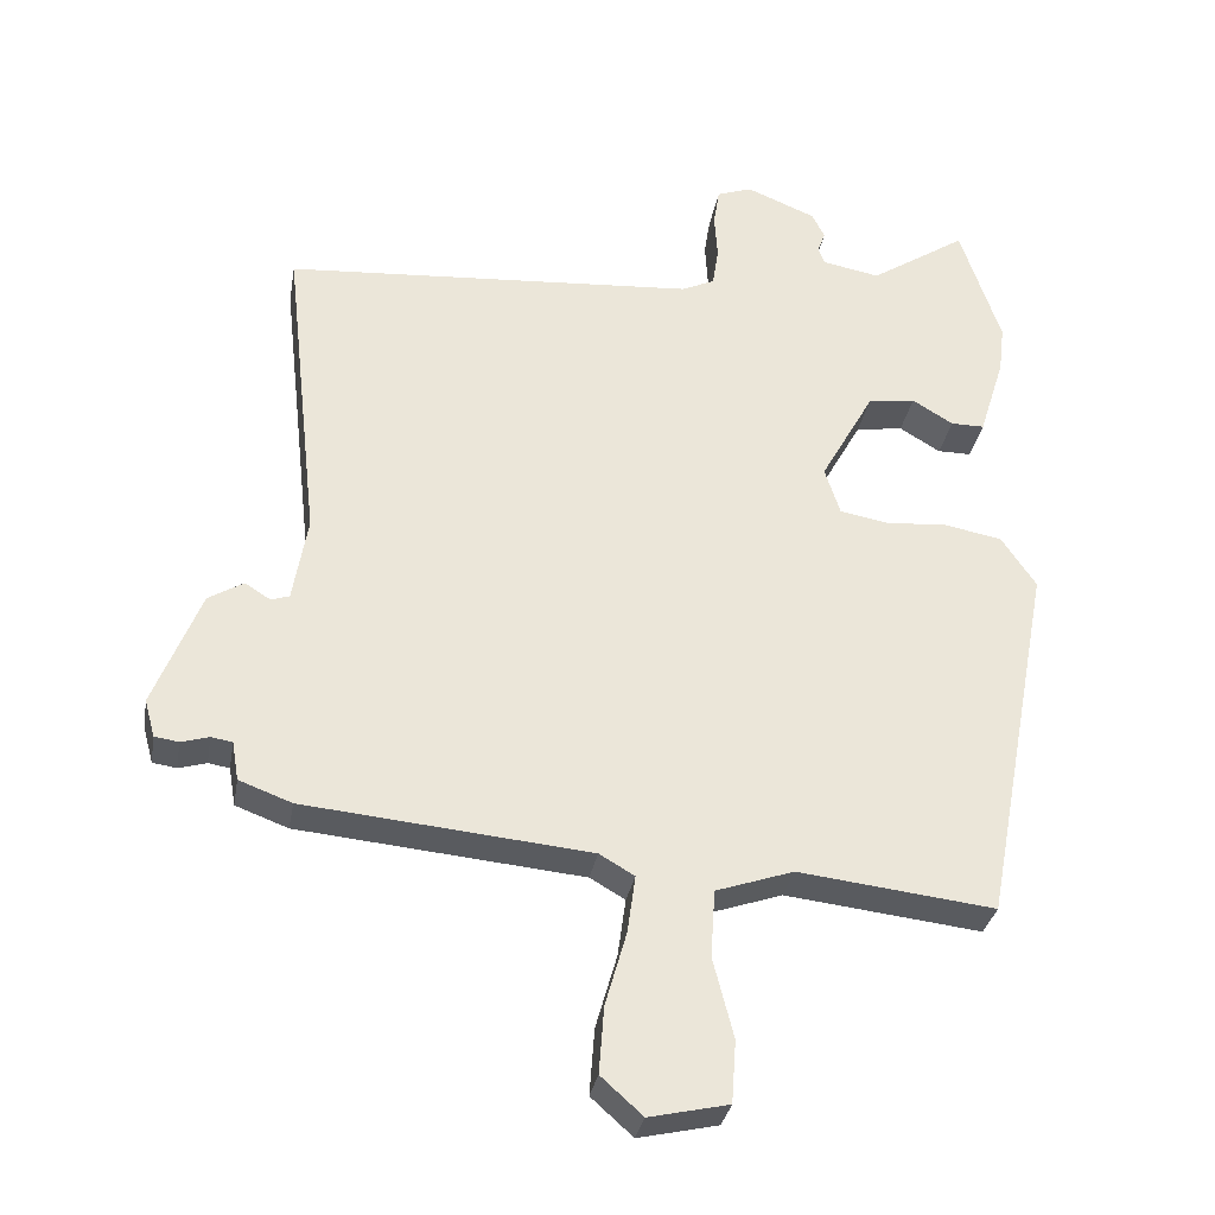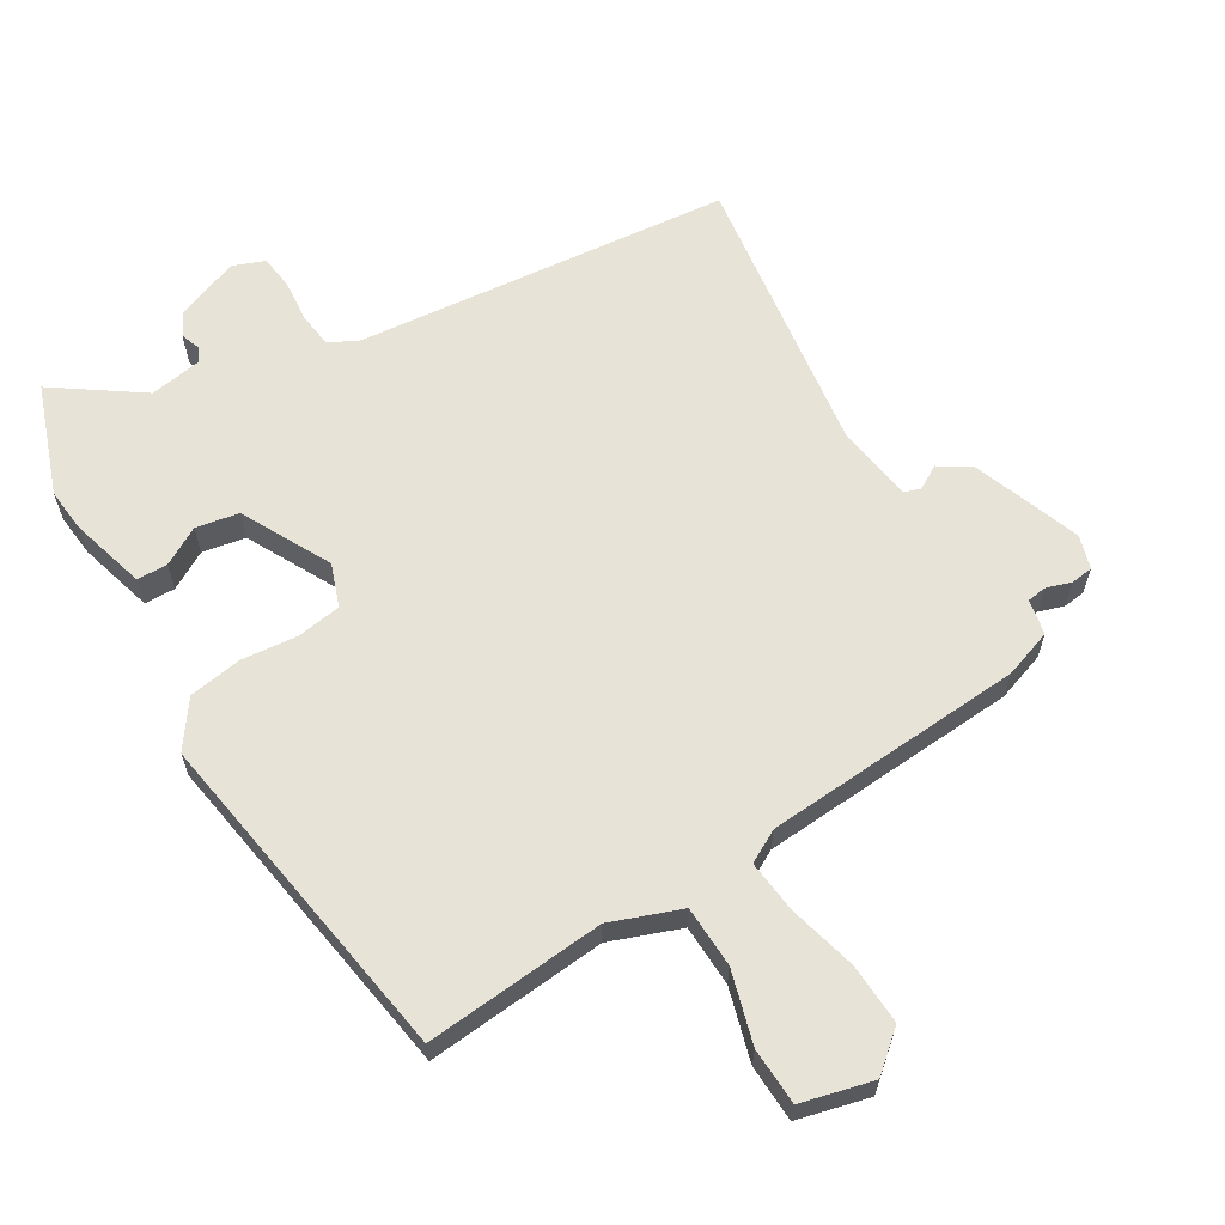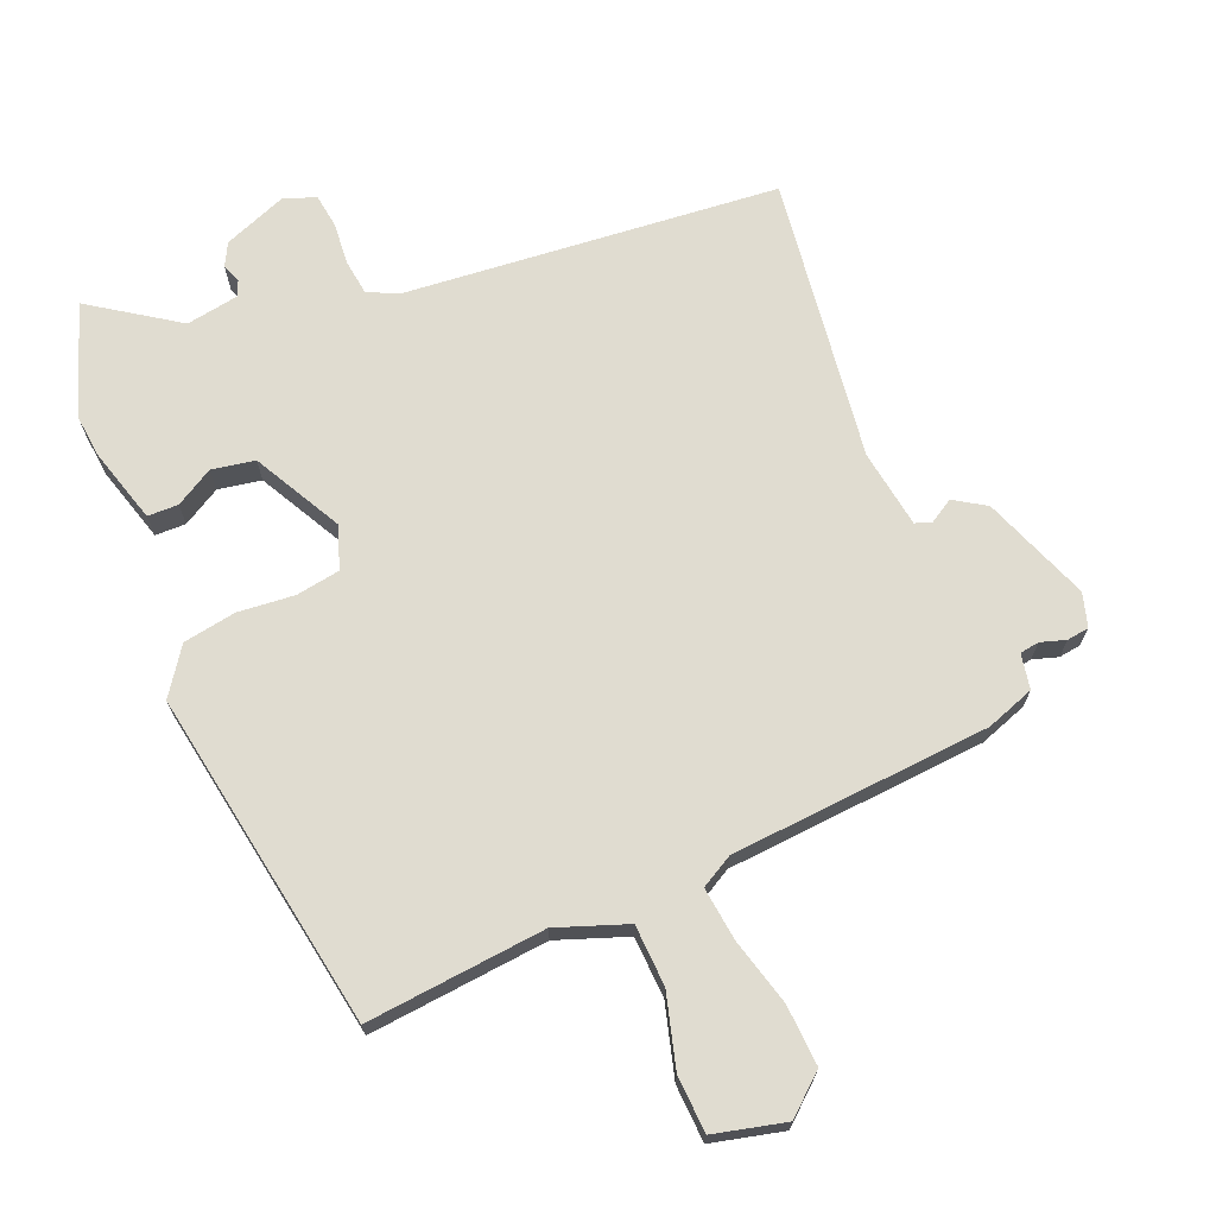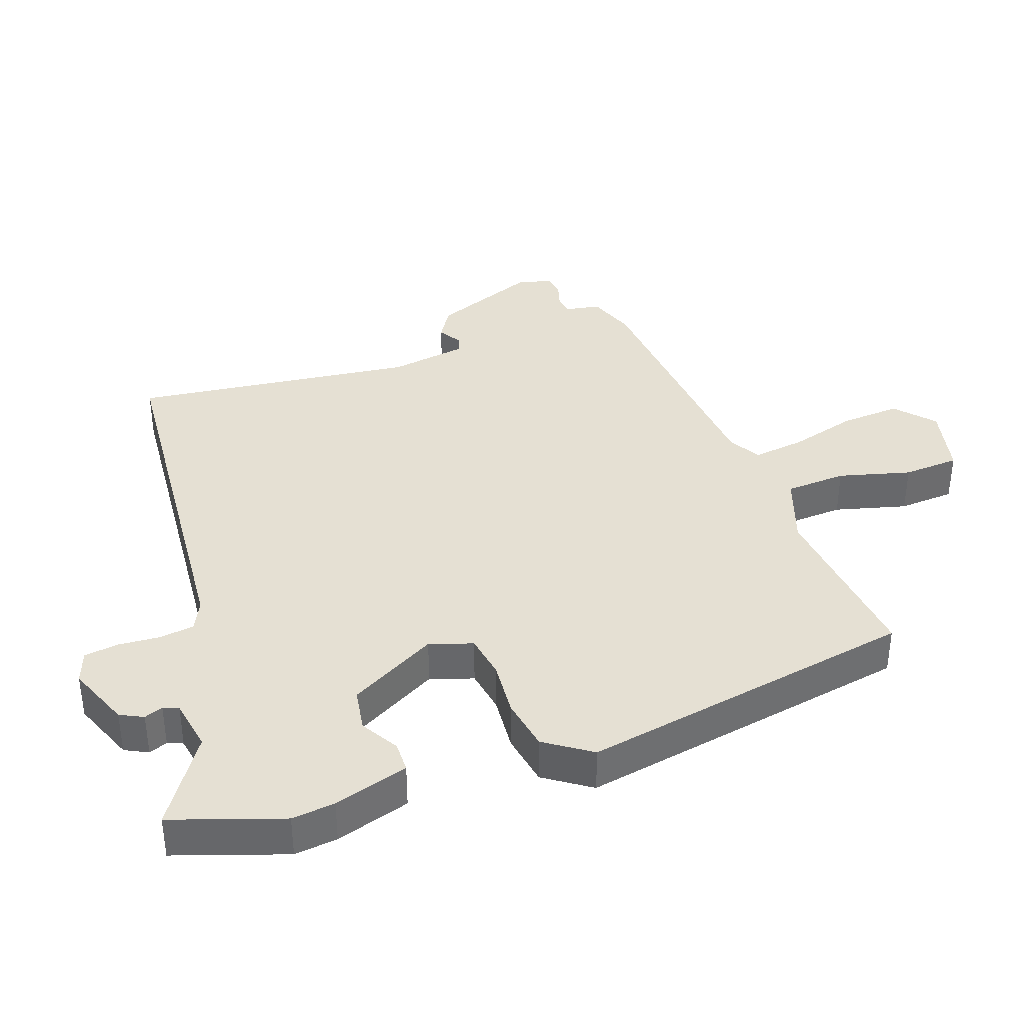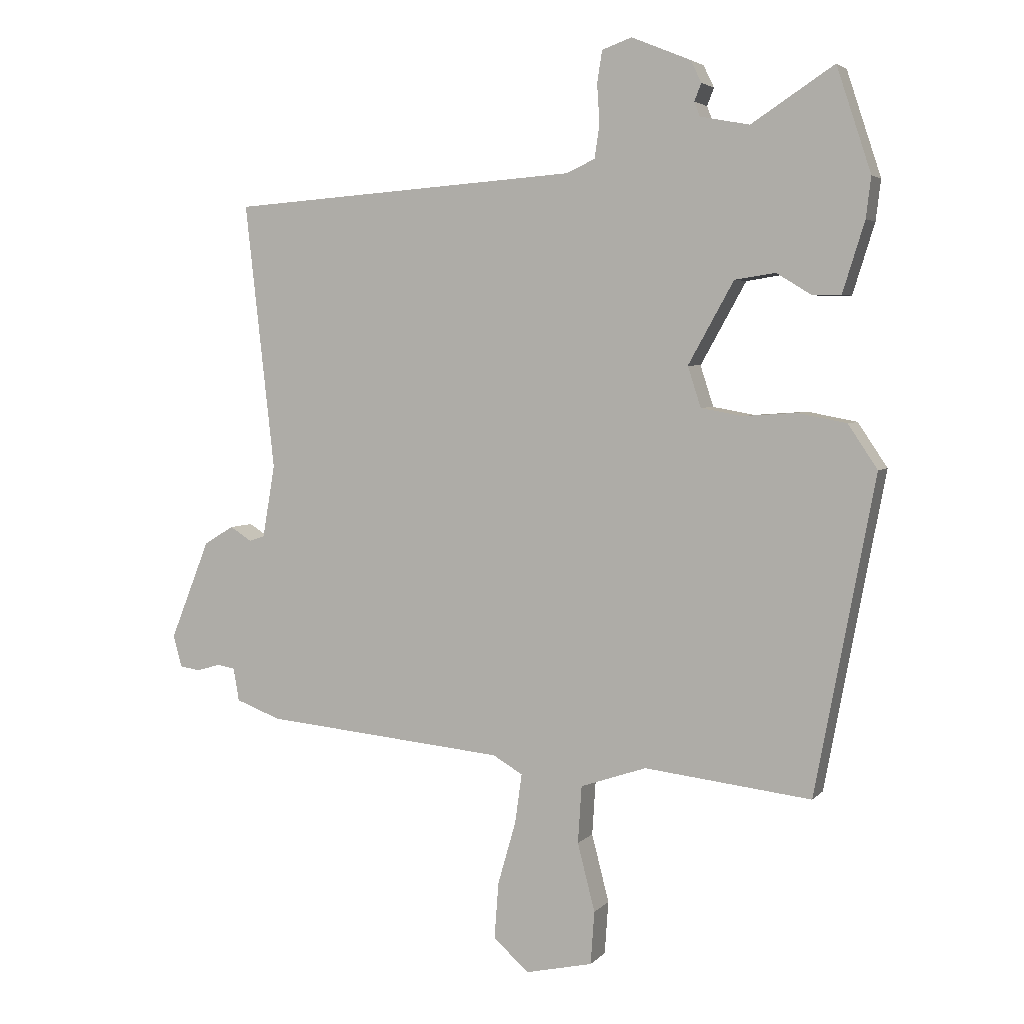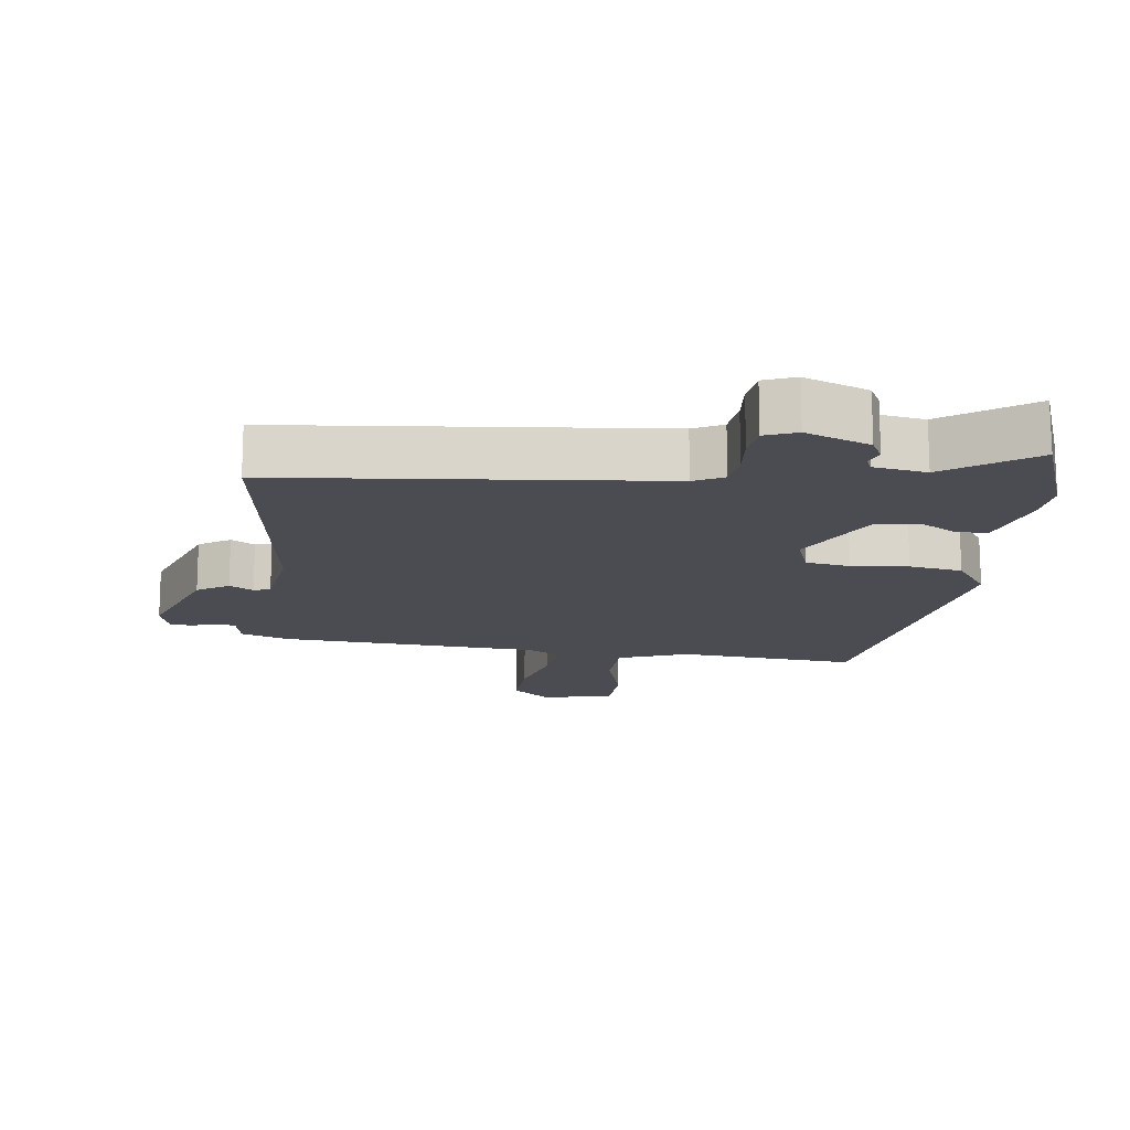
<metadata>
{"format":"obj","ext":"obj","renderer":"f3d","projection":"perspective","resolution":1024,"background":"white","views":[{"elev":-31.9,"azim":-9.8,"up":"+Z"},{"elev":62.7,"azim":150.6,"up":"+Y"},{"elev":69.6,"azim":158.6,"up":"+Y"},{"elev":37.9,"azim":71.0,"up":"+Y"},{"elev":4.1,"azim":21.0,"up":"+Z"},{"elev":-15.5,"azim":-5.6,"up":"+Y"}]}
</metadata>
<code>
v -0.477 0.07 -0.428
v -0.549 0.07 -0.401
v -0.558 0.07 -0.348
v -0.587 0.07 -0.343
v -0.625 0.07 -0.354
v -0.658 0.07 -0.349
v -0.672 0.07 -0.298
v -0.608 0.07 -0.138
v -0.56 0.07 -0.109
v -0.525 0.07 -0.131
v -0.5 0.07 -0.123
v -0.48 0.07 -0.006
v -0.528 0.07 0.423
v 0.036 0.07 0.463
v 0.081 0.07 0.484
v 0.089 0.07 0.537
v 0.085 0.07 0.6
v 0.093 0.07 0.651
v 0.141 0.07 0.668
v 0.236 0.07 0.629
v 0.253 0.07 0.594
v 0.242 0.07 0.566
v 0.251 0.07 0.543
v 0.33 0.07 0.528
v 0.462 0.07 0.614
v 0.517 0.07 0.447
v 0.509 0.07 0.382
v 0.474 0.07 0.27
v 0.428 0.07 0.27
v 0.372 0.07 0.304
v 0.307 0.07 0.294
v 0.234 0.07 0.163
v 0.255 0.07 0.098
v 0.321 0.07 0.086
v 0.406 0.07 0.092
v 0.485 0.07 0.077
v 0.532 0.07 0.007
v 0.436 0.07 -0.5
v 0.168 0.07 -0.469
v 0.062 0.07 -0.505
v 0.056 0.07 -0.597
v 0.084 0.07 -0.706
v 0.078 0.07 -0.791
v -0.03 0.07 -0.815
v -0.087 0.07 -0.764
v -0.08 0.07 -0.673
v -0.051 0.07 -0.572
v -0.04 0.07 -0.493
v -0.088 0.07 -0.465
v -0.477 0 -0.428
v -0.549 0 -0.401
v -0.558 0 -0.348
v -0.587 0 -0.343
v -0.625 0 -0.354
v -0.658 0 -0.349
v -0.672 0 -0.298
v -0.608 0 -0.138
v -0.56 0 -0.109
v -0.525 0 -0.131
v -0.5 0 -0.123
v -0.48 0 -0.006
v -0.528 0 0.423
v 0.036 0 0.463
v 0.081 0 0.484
v 0.089 0 0.537
v 0.085 0 0.6
v 0.093 0 0.651
v 0.141 0 0.668
v 0.236 0 0.629
v 0.253 0 0.594
v 0.242 0 0.566
v 0.251 0 0.543
v 0.33 0 0.528
v 0.462 0 0.614
v 0.517 0 0.447
v 0.509 0 0.382
v 0.474 0 0.27
v 0.428 0 0.27
v 0.372 0 0.304
v 0.307 0 0.294
v 0.234 0 0.163
v 0.255 0 0.098
v 0.321 0 0.086
v 0.406 0 0.092
v 0.485 0 0.077
v 0.532 0 0.007
v 0.436 0 -0.5
v 0.168 0 -0.469
v 0.062 0 -0.505
v 0.056 0 -0.597
v 0.084 0 -0.706
v 0.078 0 -0.791
v -0.03 0 -0.815
v -0.087 0 -0.764
v -0.08 0 -0.673
v -0.051 0 -0.572
v -0.04 0 -0.493
v -0.088 0 -0.465
f 44 45 46 47
f 44 47 48
f 41 42 43 44
f 40 41 44 48
f 39 40 48 49
f 37 38 39
f 34 35 36 37
f 33 34 37 39
f 32 33 39 49
f 27 28 29 30
f 27 30 31
f 24 25 26 27
f 23 24 27 31
f 22 23 31 32
f 20 21 22
f 16 17 18 19
f 15 16 19 20
f 12 13 14
f 11 12 14 15
f 7 8 9 10
f 7 10 11
f 4 5 6 7
f 3 4 7 11
f 20 22 32 49
f 11 15 20 49
f 3 11 49
f 1 2 3 49
f 96 95 94 93
f 97 96 93
f 93 92 91 90
f 97 93 90 89
f 98 97 89 88
f 88 87 86
f 86 85 84 83
f 88 86 83 82
f 98 88 82 81
f 79 78 77 76
f 80 79 76
f 76 75 74 73
f 80 76 73 72
f 81 80 72 71
f 71 70 69
f 68 67 66 65
f 69 68 65 64
f 63 62 61
f 64 63 61 60
f 59 58 57 56
f 60 59 56
f 56 55 54 53
f 60 56 53 52
f 98 81 71 69
f 98 69 64 60
f 98 60 52
f 98 52 51 50
f 1 50 51 2
f 2 51 52 3
f 3 52 53 4
f 4 53 54 5
f 5 54 55 6
f 6 55 56 7
f 7 56 57 8
f 8 57 58 9
f 9 58 59 10
f 10 59 60 11
f 11 60 61 12
f 12 61 62 13
f 13 62 63 14
f 14 63 64 15
f 15 64 65 16
f 16 65 66 17
f 17 66 67 18
f 18 67 68 19
f 19 68 69 20
f 20 69 70 21
f 21 70 71 22
f 22 71 72 23
f 23 72 73 24
f 24 73 74 25
f 25 74 75 26
f 26 75 76 27
f 27 76 77 28
f 28 77 78 29
f 29 78 79 30
f 30 79 80 31
f 31 80 81 32
f 32 81 82 33
f 33 82 83 34
f 34 83 84 35
f 35 84 85 36
f 36 85 86 37
f 37 86 87 38
f 38 87 88 39
f 39 88 89 40
f 40 89 90 41
f 41 90 91 42
f 42 91 92 43
f 43 92 93 44
f 44 93 94 45
f 45 94 95 46
f 46 95 96 47
f 47 96 97 48
f 48 97 98 49
f 49 98 50 1

</code>
